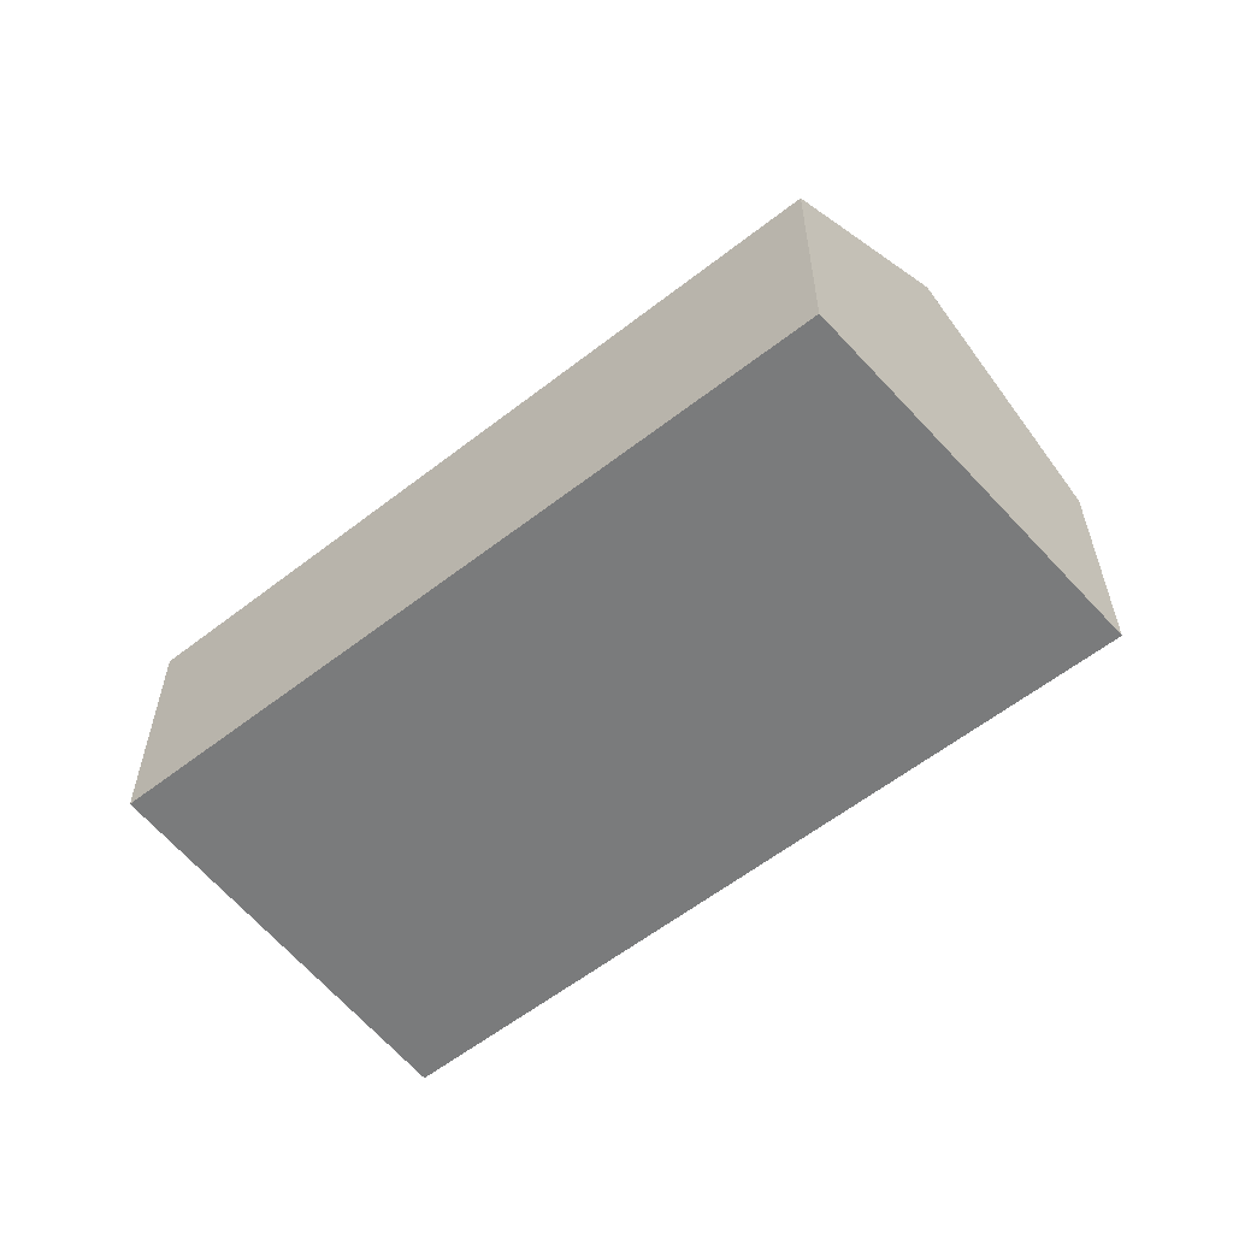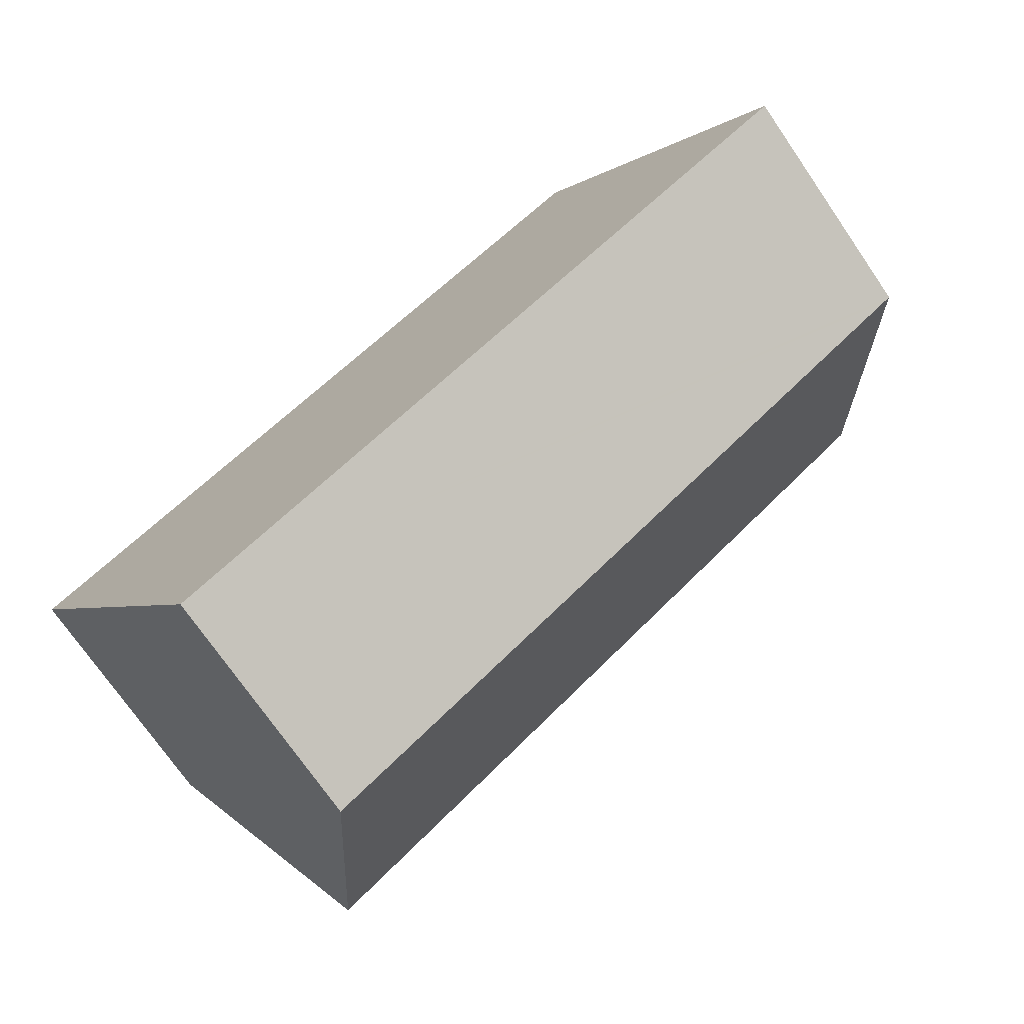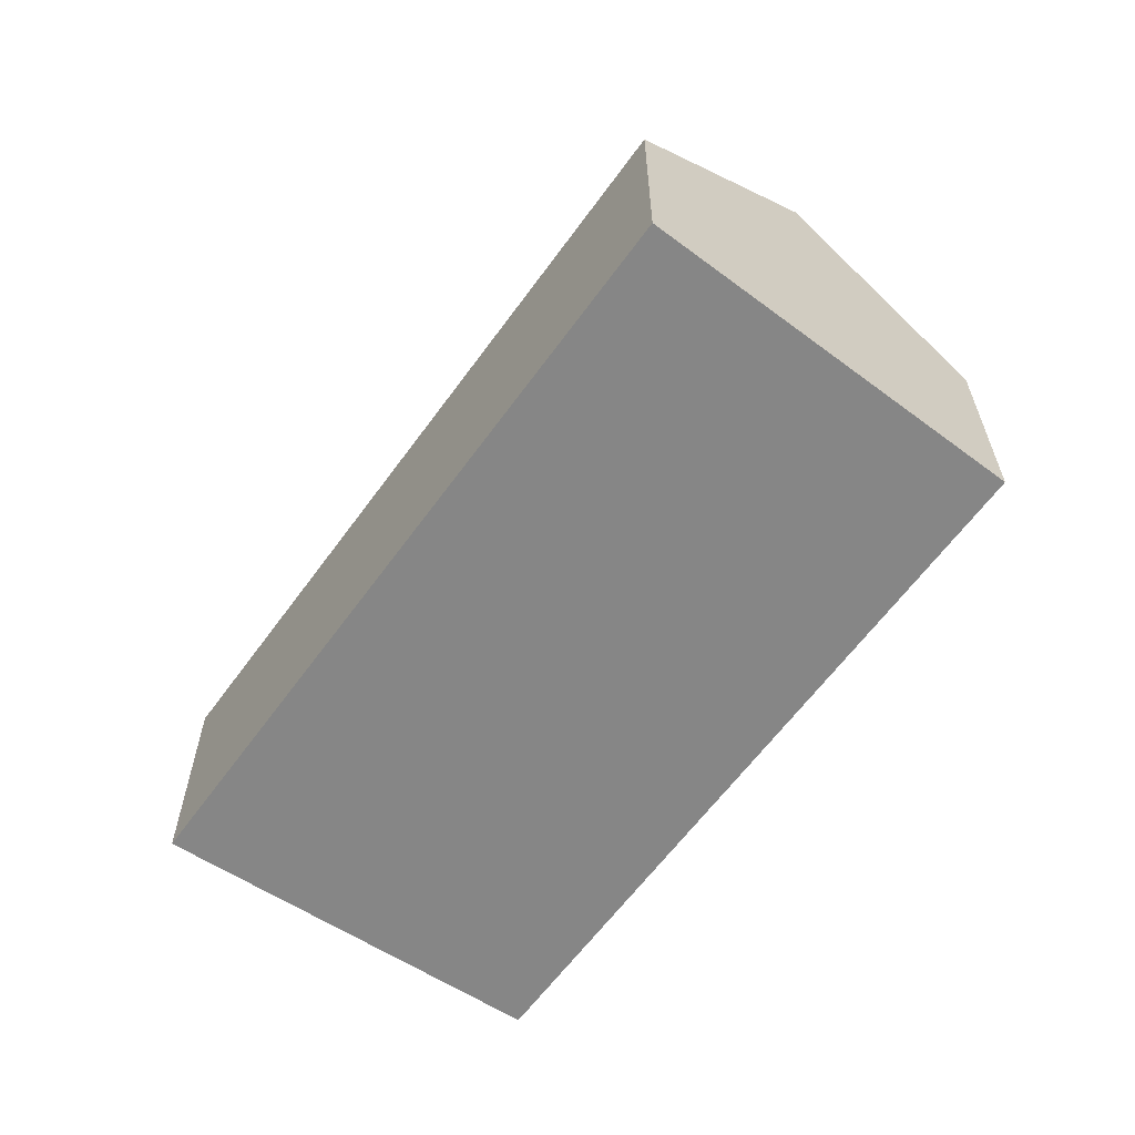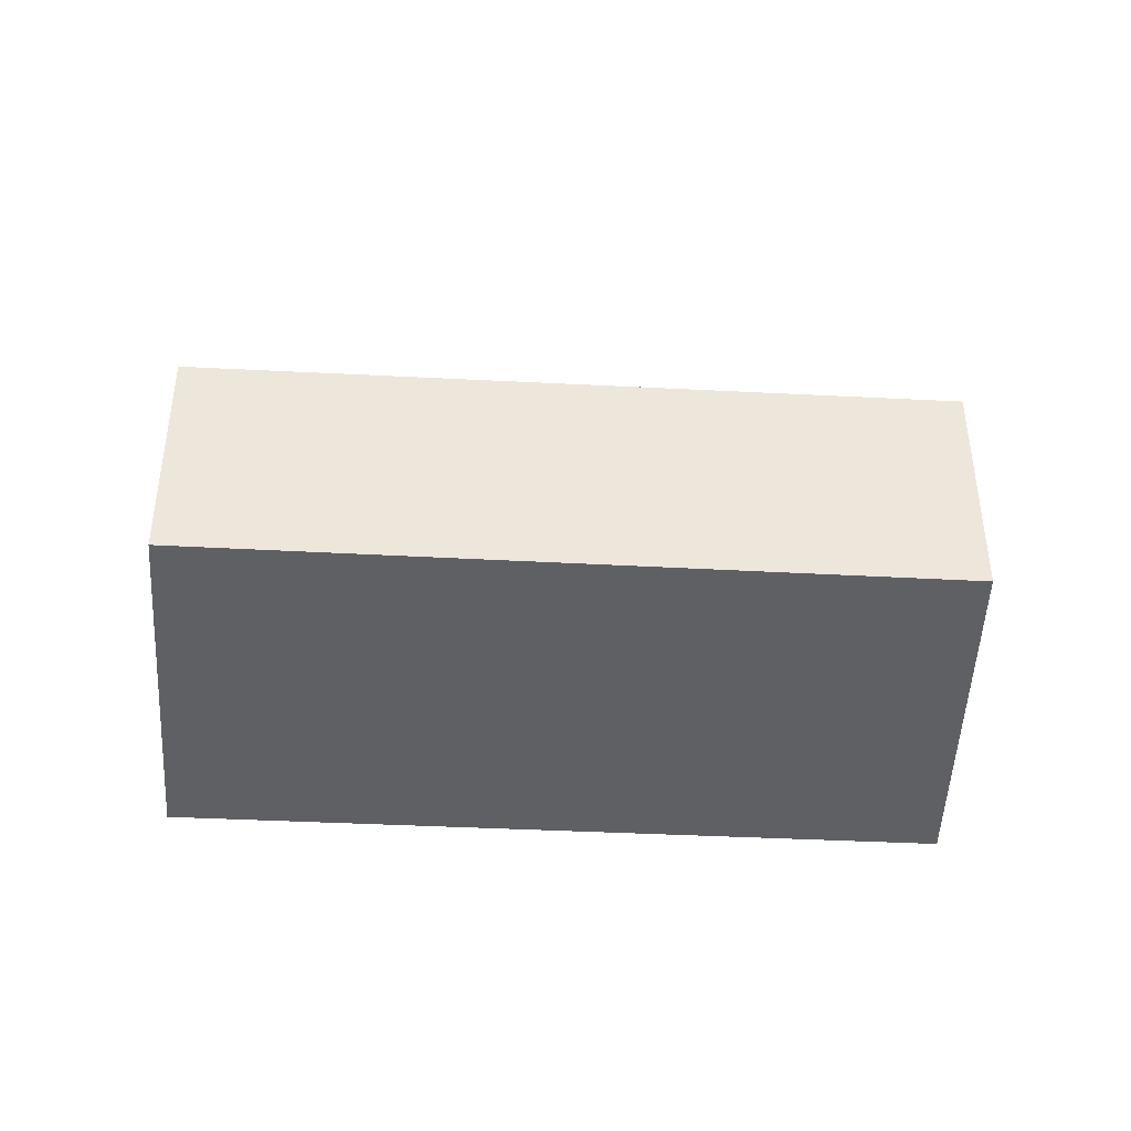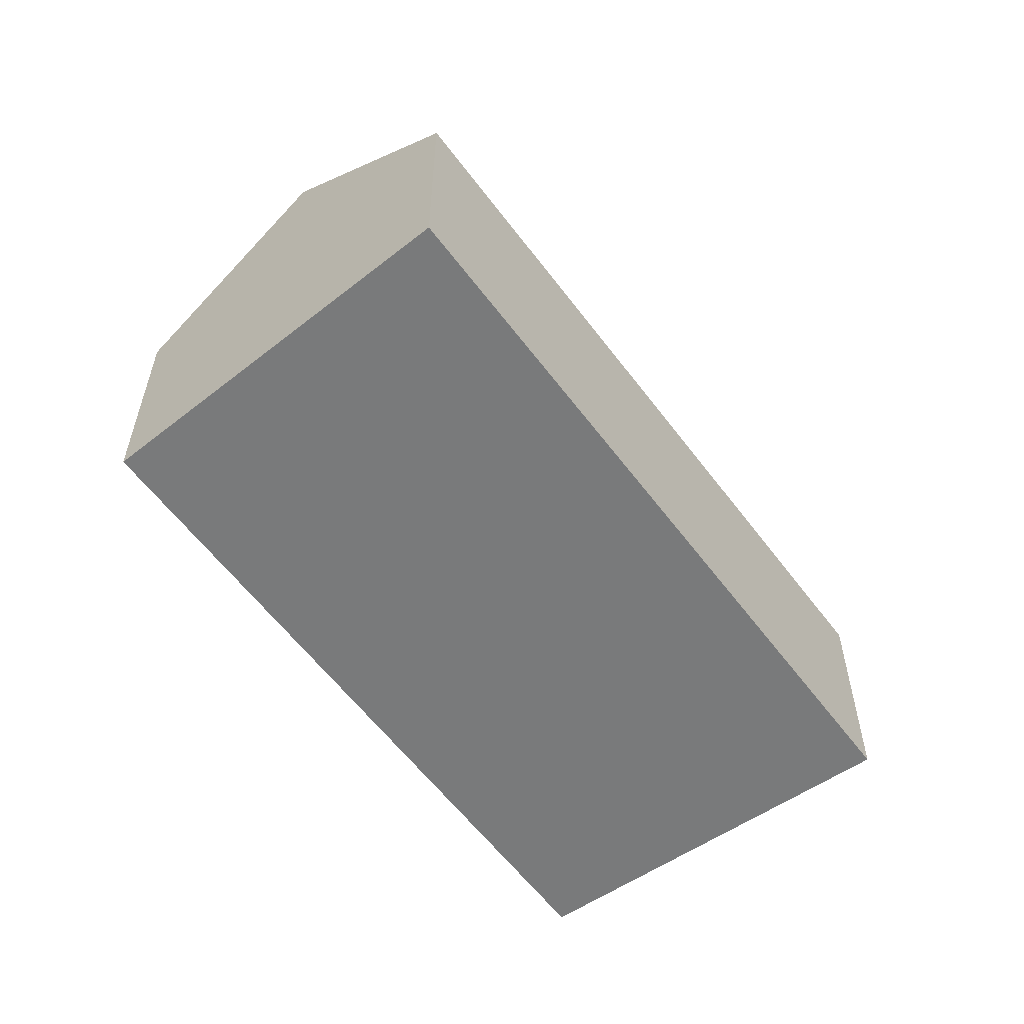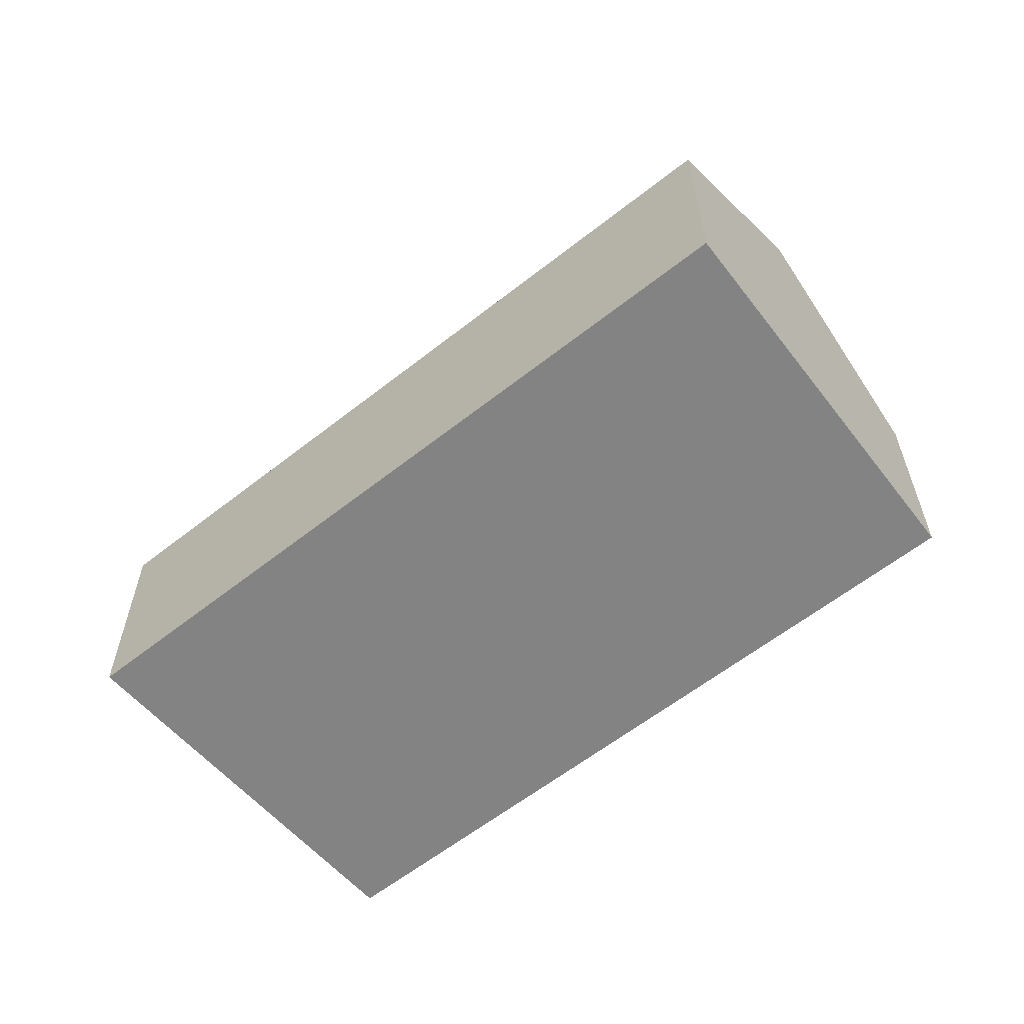
<metadata>
{"format":"obj","ext":"obj","renderer":"f3d","projection":"perspective","resolution":1024,"background":"white","views":[{"elev":-58.3,"azim":4.6,"up":"+Y"},{"elev":-72.9,"azim":34.5,"up":"+Z"},{"elev":-62.2,"azim":-160.3,"up":"+Y"},{"elev":-42.6,"azim":-37.9,"up":"+Y"},{"elev":-58.0,"azim":91.9,"up":"+Y"},{"elev":-61.0,"azim":-175.7,"up":"+Y"}]}
</metadata>
<code>
v  22.58 9.148 5.775
v  3.151 10.77 -4.846
v  21.21 10.77 7.568
v  6.27 6.659 -9.644
v  24.47 6.659 2.868
v  24.69 6.659 3.019
v  0 6.618 4.052e-16
v  17.75 6.691 12.08
v  6.27 5.905e-16 -9.644
v  3.151 2.967e-16 -4.846
v  0 0 0
v  17.75 -7.397e-16 12.08
v  21.21 -4.634e-16 7.568
v  22.58 -3.536e-16 5.775
v  24.69 -1.849e-16 3.019
v  24.47 -1.756e-16 2.868
g defaultobject
f 1 2 3
f 2 1 4
f 4 1 5
f 5 1 6
f 7 3 2
f 3 7 8
f 9 2 4
f 2 9 7
f 7 9 10
f 7 10 11
f 7 12 8
f 12 7 11
f 12 3 8
f 3 12 1
f 1 12 13
f 1 13 6
f 6 13 14
f 6 14 15
f 5 9 4
f 9 5 6
f 9 6 16
f 16 6 15
f 10 12 11
f 12 10 9
f 12 9 16
f 12 16 13
f 13 16 14
f 14 16 15

</code>
